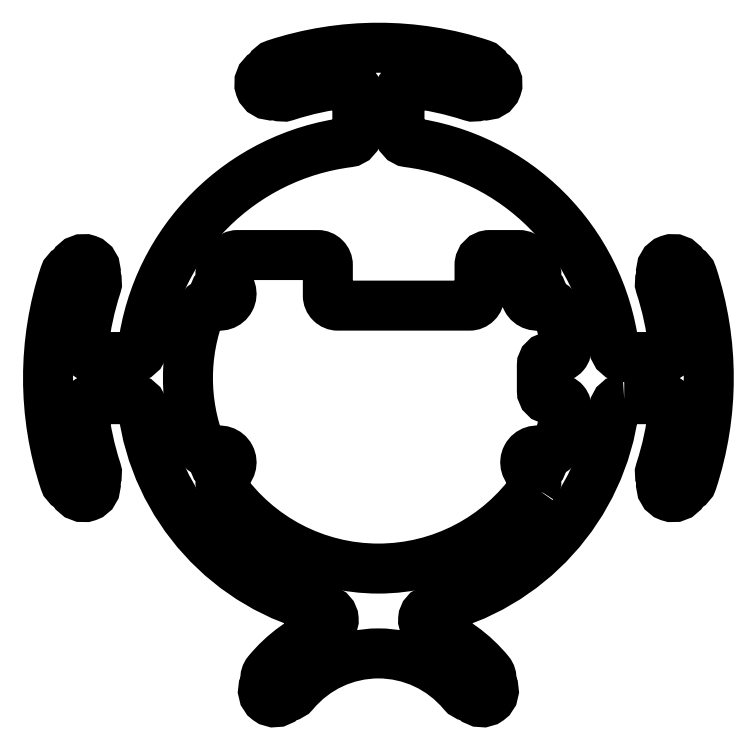
<metadata>
{"format":"dxf","ext":"dxf","renderer":"ezdxf+matplotlib","layout":"modelspace","background":"white","min_lineweight":24,"dpi":150}
</metadata>
<code>
0
SECTION
2
ENTITIES
0
LWPOLYLINE
8
0
90
36
70
1
43
0
10
46.31
20
-32.36
42
0.4413
10
45.34
20
-28.04
42
-0.9703
10
48.62
20
-21.86
42
0.4413
10
52.75
20
-20.25
42
0.05097
10
55.75
20
-9.155
42
0.4627
10
53.29
20
-6.25
10
50.99
20
-6.25
42
-0.4142
10
48.49
20
-3.75
10
48.49
20
3.75
42
-0.4142
10
50.99
20
6.25
10
53.29
20
6.25
42
0.4627
10
55.75
20
9.155
42
0.05097
10
52.75
20
20.24
42
0.4413
10
48.62
20
21.86
42
-0.9703
10
45.34
20
28.04
42
0.4413
10
46.31
20
32.36
42
0.01667
10
44.05
20
35.38
42
0.2273
10
41.71
20
36.5
10
33
20
36.5
42
0.4142
10
30
20
33.5
10
30
20
24.5
42
-0.4142
10
27
20
21.5
10
-12
20
21.5
42
-0.4142
10
-15
20
24.5
10
-15
20
33.5
42
0.4142
10
-18
20
36.5
10
-41.71
20
36.5
42
0.2273
10
-44.05
20
35.38
42
0.01667
10
-46.31
20
32.36
42
0.4413
10
-45.34
20
28.04
42
-0.9703
10
-48.62
20
21.86
42
0.4413
10
-52.75
20
20.25
42
0.1853
10
-52.75
20
-20.25
42
0.4413
10
-48.62
20
-21.86
42
-0.9703
10
-45.34
20
-28.04
42
0.4413
10
-46.31
20
-32.36
42
0.5212
0
CIRCLE
8
0
10
30.72
20
-92.66
30
0
40
1.6
210
0
220
-0
230
1
0
CIRCLE
8
0
10
-87.39
20
31.81
30
0
40
1.6
210
0
220
-0
230
1
0
CIRCLE
8
0
10
47.07
20
-25
30
0
40
1.6
210
0
220
-0
230
1
0
CIRCLE
8
0
10
31.81
20
87.39
30
0
40
1.6
210
0
220
-0
230
1
0
CIRCLE
8
0
10
-47.07
20
-25
30
0
40
1.6
210
0
220
-0
230
1
0
CIRCLE
8
0
10
47.07
20
25
30
0
40
1.6
210
0
220
-0
230
1
0
CIRCLE
8
0
10
-47.07
20
25
30
0
40
1.6
210
0
220
-0
230
1
0
CIRCLE
8
0
10
-30.72
20
-92.66
30
0
40
1.6
210
0
220
-0
230
1
0
CIRCLE
8
0
10
87.39
20
31.81
30
0
40
1.6
210
0
220
-0
230
1
0
CIRCLE
8
0
10
87.39
20
-31.81
30
0
40
1.6
210
0
220
-0
230
1
0
CIRCLE
8
0
10
-31.81
20
87.39
30
0
40
1.6
210
0
220
-0
230
1
0
CIRCLE
8
0
10
-87.39
20
-31.81
30
0
40
1.6
210
0
220
-0
230
1
0
LWPOLYLINE
8
0
90
76
70
1
43
0
10
72.92
20
-6.25
10
84.5
20
-6.25
42
-0.4465
10
87.48
20
-9.576
42
-0.05181
10
83.64
20
-27.36
42
0.1836
10
83.74
20
-29.48
42
-0.1472
10
83.94
20
-31.2
42
0.8473
10
90.46
20
-33.5
42
-0.1449
10
91.67
20
-32.3
42
0.1928
10
93.1
20
-30.59
42
0.1601
10
93.1
20
30.59
42
0.1928
10
91.67
20
32.3
42
-0.1449
10
90.46
20
33.5
42
0.8473
10
83.94
20
31.2
42
-0.1472
10
83.74
20
29.48
42
0.1836
10
83.64
20
27.36
42
-0.05181
10
87.48
20
9.576
42
-0.4465
10
84.5
20
6.25
10
72.92
20
6.25
42
-0.3777
10
69.94
20
8.872
42
0.3421
10
8.872
20
69.94
42
-0.3777
10
6.25
20
72.92
10
6.25
20
84.5
42
-0.4465
10
9.576
20
87.48
42
-0.05181
10
27.36
20
83.64
42
0.1836
10
29.48
20
83.74
42
-0.1472
10
31.2
20
83.94
42
0.8473
10
33.5
20
90.46
42
-0.1449
10
32.3
20
91.67
42
0.1928
10
30.59
20
93.1
42
0.1601
10
-30.59
20
93.1
42
0.1928
10
-32.3
20
91.67
42
-0.1449
10
-33.5
20
90.46
42
0.8473
10
-31.2
20
83.94
42
-0.1472
10
-29.48
20
83.74
42
0.1836
10
-27.36
20
83.64
42
-0.05181
10
-9.576
20
87.48
42
-0.4465
10
-6.25
20
84.5
10
-6.25
20
72.92
42
-0.3777
10
-8.872
20
69.94
42
0.3421
10
-69.94
20
8.872
42
-0.3777
10
-72.92
20
6.25
10
-84.5
20
6.25
42
-0.4465
10
-87.48
20
9.576
42
-0.05181
10
-83.64
20
27.36
42
0.1836
10
-83.74
20
29.48
42
-0.1472
10
-83.94
20
31.2
42
0.8473
10
-90.46
20
33.5
42
-0.1449
10
-91.67
20
32.3
42
0.1928
10
-93.1
20
30.59
42
0.1601
10
-93.1
20
-30.59
42
0.1928
10
-91.67
20
-32.3
42
-0.1449
10
-90.46
20
-33.5
42
0.8473
10
-83.94
20
-31.2
42
-0.1472
10
-83.74
20
-29.48
42
0.1836
10
-83.64
20
-27.36
42
-0.05181
10
-87.48
20
-9.576
42
-0.4465
10
-84.5
20
-6.25
10
-72.92
20
-6.25
42
-0.3777
10
-69.94
20
-8.872
42
0.3152
10
-15.6
20
-68.75
42
-0.7418
10
-15.19
20
-74.48
42
0.1303
10
-32.86
20
-87.22
42
0.1991
10
-33.53
20
-89.42
42
-0.1433
10
-33.84
20
-91.08
42
0.8468
10
-28.28
20
-95.18
42
-0.1491
10
-26.73
20
-94.38
42
0.1762
10
-24.95
20
-93.35
42
-0.4679
10
24.95
20
-93.35
42
0.1762
10
26.73
20
-94.38
42
-0.1491
10
28.28
20
-95.18
42
0.8468
10
33.84
20
-91.08
42
-0.1433
10
33.53
20
-89.42
42
0.1991
10
32.86
20
-87.22
42
0.1303
10
15.19
20
-74.48
42
-0.7418
10
15.6
20
-68.75
42
0.3152
10
69.94
20
-8.872
42
-0.3777
0
ENDSEC
0
EOF

</code>
